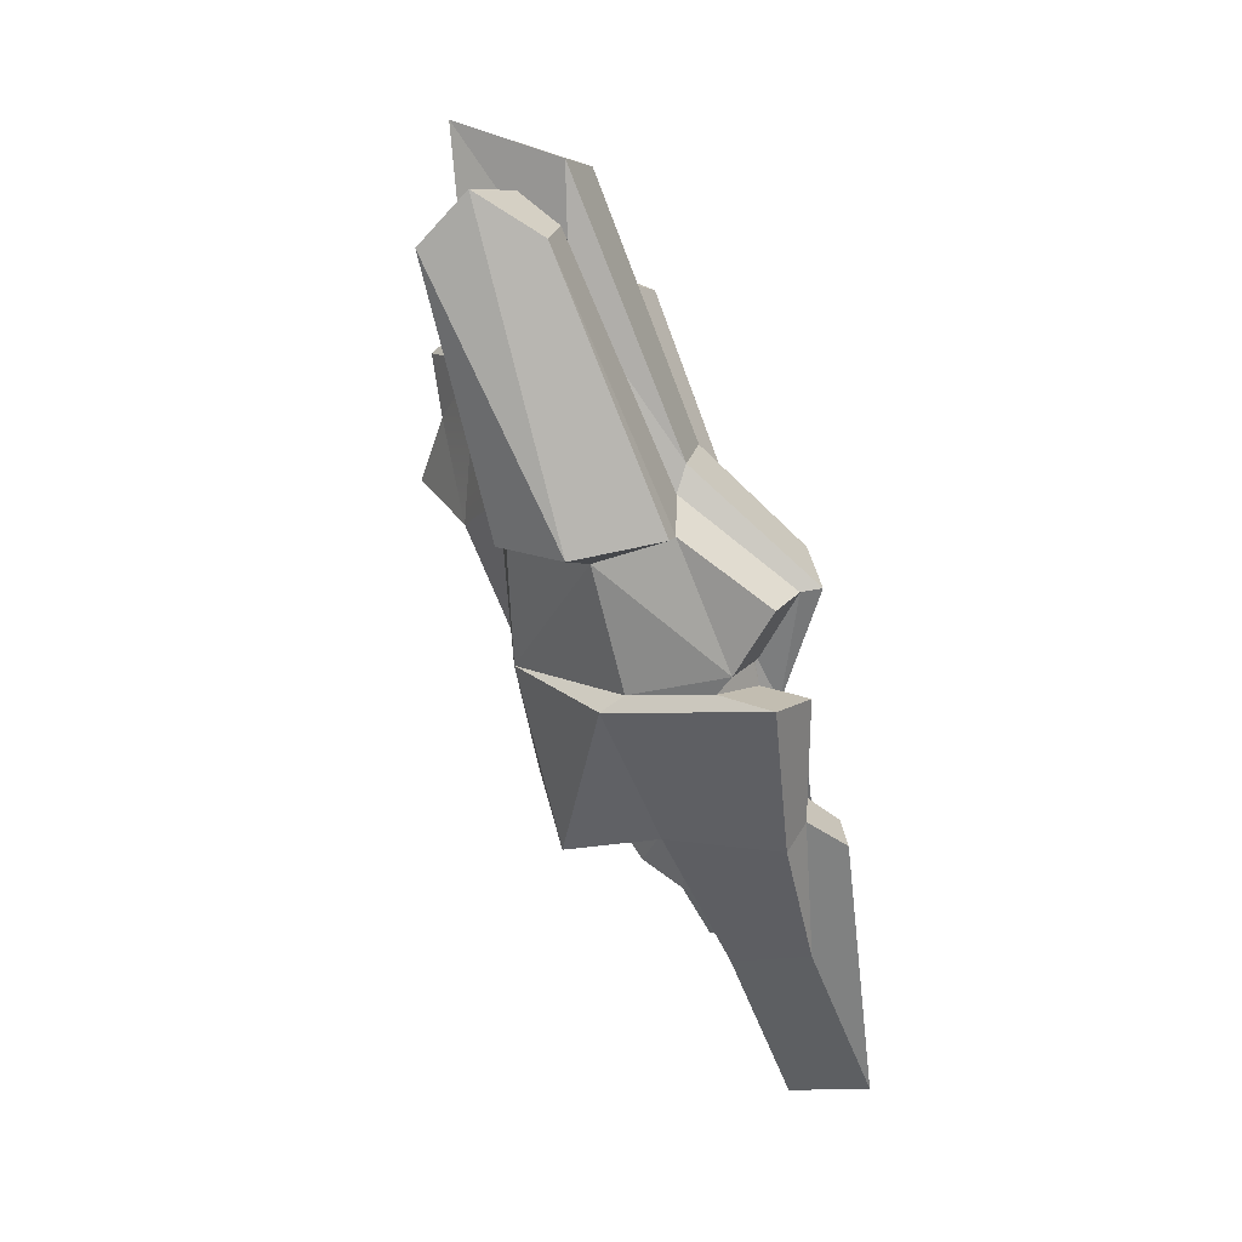
<metadata>
{"format":"obj","ext":"obj","renderer":"f3d","projection":"perspective","resolution":1024,"background":"white","views":[{"elev":-68.0,"azim":96.6,"up":"+Z"}]}
</metadata>
<code>
g Eff_Golem_Weapon_L
v 0.513 0.1968 -0.1531
v 0.4444 0.1388 -0.1381
v 0.4409 0.1379 -0.1399
v 0.6003 0.06864 -0.1731
v 0.6058 0.06153 -0.1989
v 0.9261 -0.03028 -0.1188
v 0.4444 0.1388 -0.1381
v 0.3996 0.1424 -0.1364
v 0.4409 0.1379 -0.1399
v 0.2079 0.1535 -0.1778
v 0.229 0.1798 -0.1483
v 0.03829 0.1716 -0.1245
v 0.4444 0.1388 -0.1381
v 0.513 0.1968 -0.1531
v 0.3743 0.1634 -0.1308
v 0.3874 0.1983 -0.1606
v 0.3996 0.1424 -0.1364
v 0.2854 0.1449 -0.1156
v 0.4444 0.1388 -0.1381
v 0.3743 0.1634 -0.1308
v 0.3996 0.1424 -0.1364
v 0.3743 0.1634 -0.1308
v 0.513 0.1968 -0.1531
v 0.5117 0.2225 -0.1455
v 0.2436 0.1517 -0.05274
v 0.229 0.1798 -0.1483
v 0.2442 0.1502 -0.115
v 0.4443 0.1128 -0.2072
v 0.6003 0.06864 -0.1731
v 0.5192 0.1667 -0.2162
v 0.4218 0.09382 -0.1993
v 0.4201 -0.007428 -0.1712
v 0.4443 0.1128 -0.2072
v 0.4443 0.1128 -0.2072
v 0.4201 -0.007428 -0.1712
v 0.5749 -0.02749 -0.1605
v 0.6341 0.09027 0.01839
v 0.4896 0.1526 0.03676
v 0.4845 0.1351 -0.004076
v 0.8257 0.03231 0.07545
v 0.8125 -0.1096 0.1074
v 0.8997 -0.1446 0.1597
v 0.6524 0.0876 -0.08481
v 0.8467 -0.01935 -0.03953
v 0.9881 -0.006896 -0.01212
v 0.9881 -0.006896 -0.01212
v 0.8467 -0.01935 -0.03953
v 1.029 -0.1341 0.07843
v 0.6524 0.0876 -0.08481
v 0.6207 0.07331 -0.09314
v 0.8467 -0.01935 -0.03953
v 0.9591 -0.06371 -0.01077
v 0.8467 -0.01935 -0.03953
v 0.9235 -0.01835 -0.05058
v 0.8467 -0.01935 -0.03953
v 0.6207 0.07331 -0.09314
v 0.9235 -0.01835 -0.05058
v 0.7938 0.07157 0.1423
v 0.8721 -0.1157 0.2392
v 0.7874 -0.1146 0.2437
v 0.4242 0.103 0.05624
v 0.6652 -0.01434 0.2949
v 0.3513 0.08688 0.1845
v 0.4431 0.07358 0.06291
v 0.4242 0.103 0.05624
v 0.4051 0.0836 0.05167
v 0.4431 0.07358 0.06291
v 0.4585 0.09317 -0.006654
v 0.4896 0.1526 0.03676
v 0.4051 0.0836 0.05167
v 0.4009 0.1059 -0.00771
v 0.4585 0.09317 -0.006654
v 0.3513 0.08688 0.1845
v 0.6652 -0.01434 0.2949
v 0.3326 0.06813 0.1934
v 0.2436 0.1517 -0.05274
v 0.01065 0.1924 -0.01893
v 0.1902 0.2211 -0.07588
v 0.1902 0.2211 -0.07588
v 0.01065 0.1924 -0.01893
v -0.1769 0.2252 -0.0002774
v -0.1769 0.2252 -0.0002774
v 0.01065 0.1924 -0.01893
v -0.184 0.1785 0.02467
v 0.01065 0.1924 -0.01893
v 0.2643 0.1888 0.02983
v -0.1552 0.182 0.07761
v 0.01065 0.1924 -0.01893
v 0.2624 0.1905 -0.05142
v 0.2643 0.1888 0.02983
v 0.2624 0.1905 -0.05142
v 0.01065 0.1924 -0.01893
v 0.3077 0.1371 -0.03227
v 0.3077 0.1371 -0.03227
v 0.3202 0.1445 -0.04611
v 0.3518 0.1057 0.001085
v 0.3624 0.09366 0.06736
v 0.3518 0.1057 0.001085
v 0.4051 0.0836 0.05167
v 0.3624 0.09366 0.06736
v 0.4051 0.0836 0.05167
v 0.3326 0.06813 0.1934
v 0.3624 0.09366 0.06736
v 0.3218 0.1543 0.1356
v 0.3149 0.1234 0.04581
v 0.2968 0.05961 0.1978
v 0.3202 0.01986 0.2464
v 0.2844 0.05835 0.2226
v 0.5913 -0.1285 0.3007
v 0.3202 0.01986 0.2464
v 0.5628 -0.0704 0.3503
v 0.7938 0.07157 0.1423
v 0.7874 -0.1146 0.2437
v 0.6902 -0.08527 0.2096
v 0.6329 -0.1729 0.3092
v 0.5544 -0.1978 0.3603
v 0.5913 -0.1285 0.3007
v 0.01065 0.1924 -0.01893
v -0.1552 0.182 0.07761
v -0.184 0.1785 0.02467
v 0.2436 0.1517 -0.05274
v 0.2442 0.1502 -0.115
v 0.2854 0.1449 -0.1156
v 0.01065 0.1924 -0.01893
v 0.2436 0.1517 -0.05274
v 0.3077 0.1371 -0.03227
v 0.4051 0.0836 0.05167
v 0.4585 0.09317 -0.006654
v 0.4431 0.07358 0.06291
v 0.4896 0.1526 0.03676
v 0.4585 0.09317 -0.006654
v 0.4845 0.1351 -0.004076
v 0.4051 0.0836 0.05167
v 0.3518 0.1057 0.001085
v 0.4009 0.1059 -0.00771
v 0.4009 0.1059 -0.00771
v 0.3518 0.1057 0.001085
v 0.3202 0.1445 -0.04611
v 0.3743 0.1634 -0.1308
v 0.2854 0.1449 -0.1156
v 0.3996 0.1424 -0.1364
v 0.4106 0.1635 -0.04578
v 0.4009 0.1059 -0.00771
v 0.3202 0.1445 -0.04611
v 0.6537 -0.08026 0.2768
v 0.6329 -0.1729 0.3092
v 0.5913 -0.1285 0.3007
v 0.4242 0.103 0.05624
v 0.7047 -0.04868 0.2175
v 0.6652 -0.01434 0.2949
v 0.0403 0.05122 0.2083
v 0.2968 0.05961 0.1978
v 0.06591 0.006172 0.1851
v -0.06795 0.1272 0.0901
v -0.00373 0.1129 0.07164
v -0.04325 0.1513 0.1524
v -0.1552 0.182 0.07761
v -0.00373 0.1129 0.07164
v -0.1136 0.1323 0.09317
v 0.3218 0.1543 0.1356
v -0.01806 0.07008 0.1984
v -0.04325 0.1513 0.1524
v -0.184 0.1785 0.02467
v -0.1262 0.1018 0.02945
v -0.2005 0.1288 -0.03873
v 0.4443 0.1128 -0.2072
v 0.5749 -0.02749 -0.1605
v 0.6003 0.06864 -0.1731
v 0.4201 -0.007428 -0.1712
v 0.4103 -0.1386 -0.02867
v 0.5749 -0.02749 -0.1605
v 0.06591 0.006172 0.1851
v 0.1042 -0.07093 0.217
v 0.06745 -0.02492 0.1089
v -0.2005 0.1288 -0.03873
v -0.1262 0.1018 0.02945
v 0.01932 0.07524 -0.08468
v 0.1998 0.06049 0.0441
v 0.2227 0.01257 -0.1413
v 0.01932 0.07524 -0.08468
v 0.4201 -0.007428 -0.1712
v 0.4043 -0.03796 -0.1754
v 0.4103 -0.1386 -0.02867
v 0.9295 -0.1715 -0.1064
v 0.596 -0.1308 -0.1304
v 0.8837 -0.1458 -0.001333
v 0.9295 -0.1715 -0.1064
v 0.9855 -0.1067 -0.1075
v 0.5948 -0.05134 -0.2
v 0.596 -0.1308 -0.1304
v 0.5948 -0.05134 -0.2
v 0.5749 -0.02749 -0.1605
v 0.5826 -0.1377 0.06428
v 0.7261 -0.1508 0.1621
v 0.8125 -0.1096 0.1074
v 0.522 -0.1936 0.1683
v 0.5826 -0.1377 0.06428
v 0.6375 -0.2105 0.2493
v 0.522 -0.1936 0.1683
v 0.5458 -0.2536 0.2911
v 0.6375 -0.2105 0.2493
v 0.7874 -0.1146 0.2437
v 0.7261 -0.1508 0.1621
v 0.715 -0.214 0.2697
v 0.715 -0.214 0.2697
v 0.7261 -0.1508 0.1621
v 0.6375 -0.2105 0.2493
v 0.522 -0.1936 0.1683
v 0.4574 -0.175 0.2588
v 0.5458 -0.2536 0.2911
v 0.5961 -0.1237 -0.0528
v 0.4103 -0.1386 -0.02867
v 0.5826 -0.1377 0.06428
v 0.4103 -0.1386 -0.02867
v 0.3845 -0.1516 0.14
v 0.522 -0.1936 0.1683
v 0.3845 -0.1516 0.14
v 0.4574 -0.175 0.2588
v 0.5826 -0.1377 0.06428
v 0.3845 -0.1516 0.14
v 0.522 -0.1936 0.1683
v 0.3845 -0.1516 0.14
v 0.4103 -0.1386 -0.02867
v 0.2508 -0.1322 0.02843
v 0.4103 -0.1386 -0.02867
v 0.4043 -0.03796 -0.1754
v 0.188 -0.1086 -0.07544
v 0.5749 -0.02749 -0.1605
v 0.4103 -0.1386 -0.02867
v 0.5961 -0.1237 -0.0528
v -0.1262 0.1018 0.02945
v -0.184 0.1785 0.02467
v -0.1552 0.182 0.07761
v 0.8125 -0.1096 0.1074
v 0.7261 -0.1508 0.1621
v 0.8997 -0.1446 0.1597
v 0.06745 -0.02492 0.1089
v 0.2564 -0.1147 0.1177
v 0.1998 0.06049 0.0441
v 0.06745 -0.02492 0.1089
v 0.1042 -0.07093 0.217
v 0.2564 -0.1147 0.1177
v 0.3326 0.06813 0.1934
v 0.2968 0.05961 0.1978
v 0.3218 0.1543 0.1356
v 0.3624 0.09366 0.06736
v 0.3326 0.06813 0.1934
v 0.3218 0.1543 0.1356
v 0.3326 0.06813 0.1934
v 0.3202 0.01986 0.2464
v 0.2968 0.05961 0.1978
v 0.8125 -0.1096 0.1074
v 0.8245 -0.1374 0.01835
v 0.5826 -0.1377 0.06428
v 0.8245 -0.1374 0.01835
v 0.5961 -0.1237 -0.0528
v 0.5826 -0.1377 0.06428
v 0.4009 0.1059 -0.00771
v 0.4845 0.1351 -0.004076
v 0.4585 0.09317 -0.006654
v 0.2564 -0.1147 0.1177
v 0.1042 -0.07093 0.217
v 0.2477 -0.08526 0.2212
v 0.4574 -0.175 0.2588
v 0.3845 -0.1516 0.14
v 0.3589 -0.116 0.232
v 0.2436 0.1517 -0.05274
v 0.2854 0.1449 -0.1156
v 0.3077 0.1371 -0.03227
v 0.4409 0.1379 -0.1399
v 0.3996 0.1424 -0.1364
v 0.4218 0.09382 -0.1993
v 0.4443 0.1128 -0.2072
v 0.4356 0.1438 -0.1437
v 0.4409 0.1379 -0.1399
v 0.4409 0.1379 -0.1399
v 0.4356 0.1438 -0.1437
v 0.513 0.1968 -0.1531
v 0.4409 0.1379 -0.1399
v 0.4218 0.09382 -0.1993
v 0.4443 0.1128 -0.2072
v 0.9295 -0.1715 -0.1064
v 0.5948 -0.05134 -0.2
v 0.596 -0.1308 -0.1304
v 0.8837 -0.1458 -0.001333
v 0.596 -0.1308 -0.1304
v 0.5961 -0.1237 -0.0528
v 0.3077 0.1371 -0.03227
v 0.2854 0.1449 -0.1156
v 0.3202 0.1445 -0.04611
v 0.2564 -0.1147 0.1177
v 0.2805 -0.01129 0.01203
v 0.1998 0.06049 0.0441
v 0.2508 -0.1322 0.02843
v 0.188 -0.1086 -0.07544
v 0.2805 -0.01129 0.01203
v 0.2564 -0.1147 0.1177
v 0.2508 -0.1322 0.02843
v 0.2805 -0.01129 0.01203
v 0.02827 0.02164 0.09538
v 0.1998 0.06049 0.0441
v -0.00373 0.1129 0.07164
v 0.06745 -0.02492 0.1089
v 0.1998 0.06049 0.0441
v 0.02827 0.02164 0.09538
v -0.1262 0.1018 0.02945
v -0.1552 0.182 0.07761
v -0.1136 0.1323 0.09317
v 0.188 -0.1086 -0.07544
v 0.4043 -0.03796 -0.1754
v 0.2227 0.01257 -0.1413
v 0.4103 -0.1386 -0.02867
v 0.188 -0.1086 -0.07544
v 0.2508 -0.1322 0.02843
v 0.3845 -0.1516 0.14
v 0.2508 -0.1322 0.02843
v 0.2564 -0.1147 0.1177
v 0.2805 -0.01129 0.01203
v 0.188 -0.1086 -0.07544
v 0.2227 0.01257 -0.1413
v 0.2805 -0.01129 0.01203
v 0.2227 0.01257 -0.1413
v 0.1998 0.06049 0.0441
v -0.00373 0.1129 0.07164
v -0.1262 0.1018 0.02945
v -0.1136 0.1323 0.09317
v 0.01932 0.07524 -0.08468
v -0.1262 0.1018 0.02945
v -0.00373 0.1129 0.07164
v 0.1998 0.06049 0.0441
v 0.01932 0.07524 -0.08468
v -0.00373 0.1129 0.07164
v 0.596 -0.1308 -0.1304
v 0.5749 -0.02749 -0.1605
v 0.5961 -0.1237 -0.0528
v 0.6207 0.07331 -0.09314
v 0.513 0.1968 -0.1531
v 0.5192 0.1667 -0.2162
v 0.6003 0.06864 -0.1731
v 0.5117 0.2225 -0.1455
v 0.513 0.1968 -0.1531
v 0.6207 0.07331 -0.09314
v 0.6524 0.0876 -0.08481
v 0.6524 0.0876 -0.08481
v 0.6421 0.1036 0.01099
v 0.5277 0.2128 -0.05348
v 0.5117 0.2225 -0.1455
v 0.3743 0.1634 -0.1308
v 0.5117 0.2225 -0.1455
v 0.5277 0.2128 -0.05348
v 0.4106 0.1635 -0.04578
v 0.6341 0.09027 0.01839
v 0.4845 0.1351 -0.004076
v 0.5277 0.2128 -0.05348
v 0.6421 0.1036 0.01099
v 0.4845 0.1351 -0.004076
v 0.4009 0.1059 -0.00771
v 0.4106 0.1635 -0.04578
v 0.5277 0.2128 -0.05348
v 0.9558 0.01818 0.09091
v 0.6421 0.1036 0.01099
v 0.6524 0.0876 -0.08481
v 0.9881 -0.006896 -0.01212
v 1.005 -0.1114 0.1425
v 0.9558 0.01818 0.09091
v 0.9881 -0.006896 -0.01212
v 1.029 -0.1341 0.07843
v 0.9235 -0.01835 -0.05058
v 0.6207 0.07331 -0.09314
v 0.6003 0.06864 -0.1731
v 0.9261 -0.03028 -0.1188
v 0.9855 -0.1067 -0.1075
v 0.9261 -0.03028 -0.1188
v 0.6058 0.06153 -0.1989
v 0.5948 -0.05134 -0.2
v 0.4073 0.156 -0.2298
v 0.4218 0.09382 -0.1993
v 0.3996 0.1424 -0.1364
v 0.3874 0.1983 -0.1606
v 0.2079 0.1535 -0.1778
v 0.4073 0.156 -0.2298
v 0.3874 0.1983 -0.1606
v 0.229 0.1798 -0.1483
v -0.1884 0.2287 -0.07207
v 0.03829 0.1716 -0.1245
v 0.229 0.1798 -0.1483
v 0.1878 0.2258 -0.1398
v -0.2005 0.1288 -0.03873
v 0.01932 0.07524 -0.08468
v 0.03829 0.1716 -0.1245
v -0.1884 0.2287 -0.07207
v -0.1769 0.2252 -0.0002774
v -0.1884 0.2287 -0.07207
v 0.1878 0.2258 -0.1398
v 0.1902 0.2211 -0.07588
v 0.229 0.1798 -0.1483
v 0.2436 0.1517 -0.05274
v 0.1902 0.2211 -0.07588
v 0.1878 0.2258 -0.1398
v 0.2442 0.1502 -0.115
v 0.229 0.1798 -0.1483
v 0.3874 0.1983 -0.1606
v 0.2854 0.1449 -0.1156
v 0.4201 -0.007428 -0.1712
v 0.4218 0.09382 -0.1993
v 0.4073 0.156 -0.2298
v 0.4043 -0.03796 -0.1754
v 0.4043 -0.03796 -0.1754
v 0.4073 0.156 -0.2298
v 0.2079 0.1535 -0.1778
v 0.2227 0.01257 -0.1413
v 0.5749 -0.02749 -0.1605
v 0.5948 -0.05134 -0.2
v 0.6058 0.06153 -0.1989
v 0.6003 0.06864 -0.1731
v 0.8125 -0.1096 0.1074
v 0.8257 0.03231 0.07545
v 0.9558 0.01818 0.09091
v 1.005 -0.1114 0.1425
v 0.4896 0.1526 0.03676
v 0.6341 0.09027 0.01839
v 0.8257 0.03231 0.07545
v 0.7938 0.07157 0.1423
v 0.6341 0.09027 0.01839
v 0.6421 0.1036 0.01099
v 0.9558 0.01818 0.09091
v 0.8257 0.03231 0.07545
v 0.9591 -0.06371 -0.01077
v 0.9235 -0.01835 -0.05058
v 0.9261 -0.03028 -0.1188
v 0.9855 -0.1067 -0.1075
v 0.8245 -0.1374 0.01835
v 0.8125 -0.1096 0.1074
v 1.005 -0.1114 0.1425
v 1.029 -0.1341 0.07843
v 1.029 -0.1341 0.07843
v 0.8467 -0.01935 -0.03953
v 0.8245 -0.1374 0.01835
v 0.5961 -0.1237 -0.0528
v 0.8721 -0.1157 0.2392
v 0.7938 0.07157 0.1423
v 0.8257 0.03231 0.07545
v 0.8997 -0.1446 0.1597
v 0.6902 -0.08527 0.2096
v 0.4431 0.07358 0.06291
v 0.4896 0.1526 0.03676
v 0.7938 0.07157 0.1423
v 0.7047 -0.04868 0.2175
v 0.4242 0.103 0.05624
v 0.4431 0.07358 0.06291
v 0.6902 -0.08527 0.2096
v 0.3513 0.08688 0.1845
v 0.3326 0.06813 0.1934
v 0.4051 0.0836 0.05167
v 0.4242 0.103 0.05624
v -0.1884 0.2287 -0.07207
v -0.1769 0.2252 -0.0002774
v -0.184 0.1785 0.02467
v -0.2005 0.1288 -0.03873
v -0.00373 0.1129 0.07164
v -0.1552 0.182 0.07761
v 0.2643 0.1888 0.02983
v 0.3149 0.1234 0.04581
v 0.2643 0.1888 0.02983
v 0.2624 0.1905 -0.05142
v 0.3077 0.1371 -0.03227
v 0.3149 0.1234 0.04581
v 0.3218 0.1543 0.1356
v 0.2968 0.05961 0.1978
v 0.0403 0.05122 0.2083
v -0.01806 0.07008 0.1984
v 0.2844 0.05835 0.2226
v 0.1283 0.03369 0.2779
v 0.06591 0.006172 0.1851
v 0.2968 0.05961 0.1978
v 0.7874 -0.1146 0.2437
v 0.8721 -0.1157 0.2392
v 0.8997 -0.1446 0.1597
v 0.7261 -0.1508 0.1621
v 0.6537 -0.08026 0.2768
v 0.6652 -0.01434 0.2949
v 0.7047 -0.04868 0.2175
v 0.6902 -0.08527 0.2096
v 0.744 -0.0858 0.3225
v 0.6537 -0.08026 0.2768
v 0.6902 -0.08527 0.2096
v 0.7874 -0.1146 0.2437
v 0.715 -0.214 0.2697
v 0.6935 -0.1698 0.3361
v 0.744 -0.0858 0.3225
v 0.7874 -0.1146 0.2437
v 0.5913 -0.1285 0.3007
v 0.5544 -0.1978 0.3603
v 0.4673 -0.1226 0.3222
v 0.3559 -0.05598 0.2951
v 0.3202 0.01986 0.2464
v 0.2402 -0.0198 0.2934
v 0.2844 0.05835 0.2226
v 0.1283 0.03369 0.2779
v 0.1423 -0.002676 0.3014
v 0.5458 -0.2536 0.2911
v 0.5544 -0.1978 0.3603
v 0.6329 -0.1729 0.3092
v 0.6375 -0.2105 0.2493
v 0.3077 0.1371 -0.03227
v 0.3518 0.1057 0.001085
v 0.3149 0.1234 0.04581
v 0.3624 0.09366 0.06736
v 0.3202 0.1445 -0.04611
v 0.2854 0.1449 -0.1156
v 0.3743 0.1634 -0.1308
v 0.4106 0.1635 -0.04578
v 0.744 -0.0858 0.3225
v 0.6935 -0.1698 0.3361
v 0.6329 -0.1729 0.3092
v 0.6537 -0.08026 0.2768
v 0.5913 -0.1285 0.3007
v 0.5628 -0.0704 0.3503
v 0.6652 -0.01434 0.2949
v 0.6537 -0.08026 0.2768
v 0.1042 -0.07093 0.217
v 0.1423 -0.002676 0.3014
v 0.2402 -0.0198 0.2934
v 0.2477 -0.08526 0.2212
v 0.4574 -0.175 0.2588
v 0.3589 -0.116 0.232
v 0.3559 -0.05598 0.2951
v 0.4673 -0.1226 0.3222
v 0.4574 -0.175 0.2588
v 0.4673 -0.1226 0.3222
v 0.5544 -0.1978 0.3603
v 0.5458 -0.2536 0.2911
v 0.3149 0.1234 0.04581
v 0.3218 0.1543 0.1356
v -0.04325 0.1513 0.1524
v -0.00373 0.1129 0.07164
v 0.1283 0.03369 0.2779
v 0.1423 -0.002676 0.3014
v 0.1042 -0.07093 0.217
v 0.06591 0.006172 0.1851
v -0.06795 0.1272 0.0901
v -0.04325 0.1513 0.1524
v -0.01806 0.07008 0.1984
v -0.05152 0.04937 0.1154
v 0.06745 -0.02492 0.1089
v 0.02827 0.02164 0.09538
v 0.0403 0.05122 0.2083
v 0.06591 0.006172 0.1851
v -0.05152 0.04937 0.1154
v -0.01806 0.07008 0.1984
v 0.0403 0.05122 0.2083
v 0.02827 0.02164 0.09538
v 0.2227 0.01257 -0.1413
v 0.2079 0.1535 -0.1778
v 0.03829 0.1716 -0.1245
v 0.01932 0.07524 -0.08468
v -0.00373 0.1129 0.07164
v -0.06795 0.1272 0.0901
v -0.05152 0.04937 0.1154
v 0.02827 0.02164 0.09538
v 0.8837 -0.1458 -0.001333
v 0.9591 -0.06371 -0.01077
v 0.9855 -0.1067 -0.1075
v 0.9295 -0.1715 -0.1064
v 0.8467 -0.01935 -0.03953
v 0.9591 -0.06371 -0.01077
v 0.8837 -0.1458 -0.001333
v 0.5961 -0.1237 -0.0528
v 0.6375 -0.2105 0.2493
v 0.6329 -0.1729 0.3092
v 0.6935 -0.1698 0.3361
v 0.715 -0.214 0.2697
v 0.3589 -0.116 0.232
v 0.2477 -0.08526 0.2212
v 0.2402 -0.0198 0.2934
v 0.3559 -0.05598 0.2951
v 0.3845 -0.1516 0.14
v 0.2564 -0.1147 0.1177
v 0.2477 -0.08526 0.2212
v 0.3589 -0.116 0.232
v 0.6652 -0.01434 0.2949
v 0.5628 -0.0704 0.3503
v 0.3202 0.01986 0.2464
v 0.3326 0.06813 0.1934
v 0.4356 0.1438 -0.1437
v 0.4443 0.1128 -0.2072
v 0.5192 0.1667 -0.2162
v 0.513 0.1968 -0.1531
g Eff_Golem_Weapon_L_0
f 3 2 1
f 6 5 4
f 9 8 7
f 12 11 10
f 15 14 13
f 18 17 16
f 21 20 19
f 24 23 22
f 27 26 25
f 30 29 28
f 33 32 31
f 36 35 34
f 39 38 37
f 42 41 40
f 45 44 43
f 48 47 46
f 51 50 49
f 54 53 52
f 57 56 55
f 60 59 58
f 63 62 61
f 66 65 64
f 69 68 67
f 72 71 70
f 75 74 73
f 78 77 76
f 81 80 79
f 84 83 82
f 87 86 85
f 90 89 88
f 93 92 91
f 96 95 94
f 99 98 97
f 102 101 100
f 105 104 103
f 108 107 106
f 111 110 109
f 114 113 112
f 117 116 115
f 120 119 118
f 123 122 121
f 126 125 124
f 129 128 127
f 132 131 130
f 135 134 133
f 138 137 136
f 141 140 139
f 144 143 142
f 147 146 145
f 150 149 148
f 153 152 151
f 156 155 154
f 159 158 157
f 162 161 160
f 165 164 163
f 168 167 166
f 171 170 169
f 174 173 172
f 177 176 175
f 180 179 178
f 183 182 181
f 186 185 184
f 189 188 187
f 192 191 190
f 195 194 193
f 197 194 196
f 199 194 198
f 201 200 199
f 204 203 202
f 207 206 205
f 210 209 208
f 213 212 211
f 215 214 213
f 218 217 216
f 221 220 219
f 224 223 222
f 227 226 225
f 230 229 228
f 233 232 231
f 236 235 234
f 239 238 237
f 242 241 240
f 245 244 243
f 248 247 246
f 251 250 249
f 254 253 252
f 257 256 255
f 260 259 258
f 263 262 261
f 266 265 264
f 269 268 267
f 272 271 270
f 275 274 273
f 278 277 276
f 281 280 279
f 284 283 282
f 287 286 285
f 290 289 288
f 293 292 291
f 296 295 294
f 299 298 297
f 302 301 300
f 305 304 303
f 308 307 306
f 311 310 309
f 314 313 312
f 317 316 315
f 320 319 318
f 323 322 321
f 326 325 324
f 329 328 327
f 332 331 330
f 335 334 333
f 338 337 336
f 339 338 336
f 342 341 340
f 343 342 340
f 346 345 344
f 347 346 344
f 350 349 348
f 351 350 348
f 354 353 352
f 355 354 352
f 358 357 356
f 359 358 356
f 362 361 360
f 363 362 360
f 366 365 364
f 367 366 364
f 370 369 368
f 371 370 368
f 374 373 372
f 375 374 372
f 378 377 376
f 379 378 376
f 382 381 380
f 383 382 380
f 386 385 384
f 387 386 384
f 390 389 388
f 391 390 388
f 394 393 392
f 395 394 392
f 398 397 396
f 399 398 396
f 402 401 400
f 403 402 400
f 406 405 404
f 407 406 404
f 410 409 408
f 411 410 408
f 414 413 412
f 415 414 412
f 418 417 416
f 419 418 416
f 422 421 420
f 423 422 420
f 426 425 424
f 427 426 424
f 430 429 428
f 431 430 428
f 434 433 432
f 435 434 432
f 438 437 436
f 439 437 438
f 442 441 440
f 443 442 440
f 446 445 444
f 447 446 444
f 450 449 448
f 451 450 448
f 454 453 452
f 455 454 452
f 458 457 456
f 459 458 456
f 462 461 460
f 463 462 460
f 466 465 464
f 467 466 464
f 470 469 468
f 471 470 468
f 474 473 472
f 475 474 472
f 478 477 476
f 479 478 476
f 482 481 480
f 483 482 480
f 486 485 484
f 487 486 484
f 490 489 488
f 491 490 488
f 494 493 492
f 495 494 492
f 496 495 492
f 497 495 496
f 497 496 498
f 498 499 497
f 499 500 497
f 503 502 501
f 504 503 501
f 507 506 505
f 508 506 507
f 511 510 509
f 512 511 509
f 515 514 513
f 516 515 513
f 519 518 517
f 520 519 517
f 523 522 521
f 524 523 521
f 527 526 525
f 528 527 525
f 531 530 529
f 532 531 529
f 535 534 533
f 536 535 533
f 539 538 537
f 540 539 537
f 543 542 541
f 544 543 541
f 547 546 545
f 548 547 545
f 551 550 549
f 552 551 549
f 555 554 553
f 556 555 553
f 559 558 557
f 560 559 557
f 563 562 561
f 564 563 561
f 567 566 565
f 568 567 565
f 571 570 569
f 572 571 569
f 575 574 573
f 576 575 573
f 579 578 577
f 580 579 577
f 583 582 581
f 584 583 581
f 587 586 585
f 588 587 585

</code>
